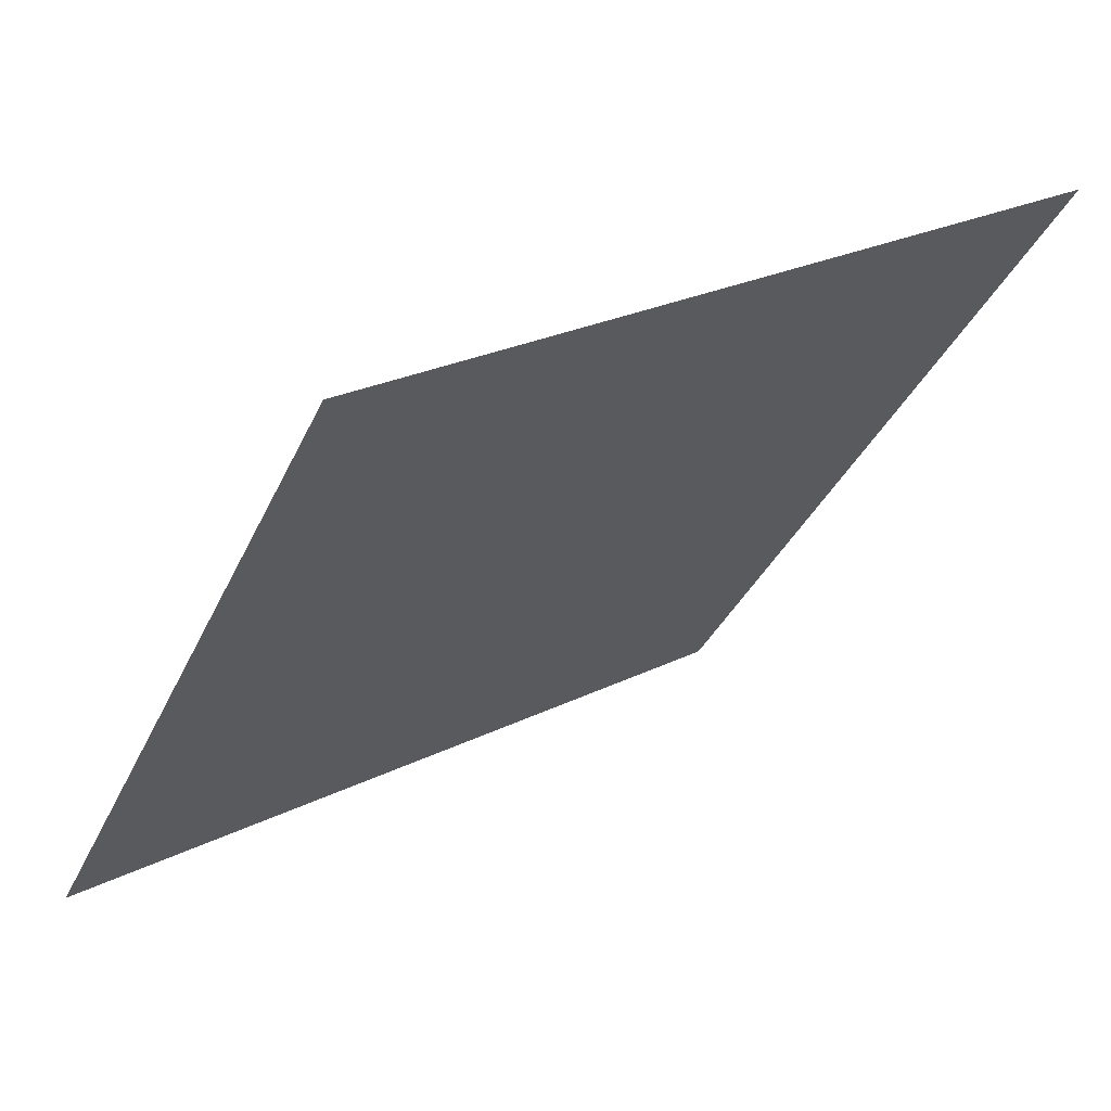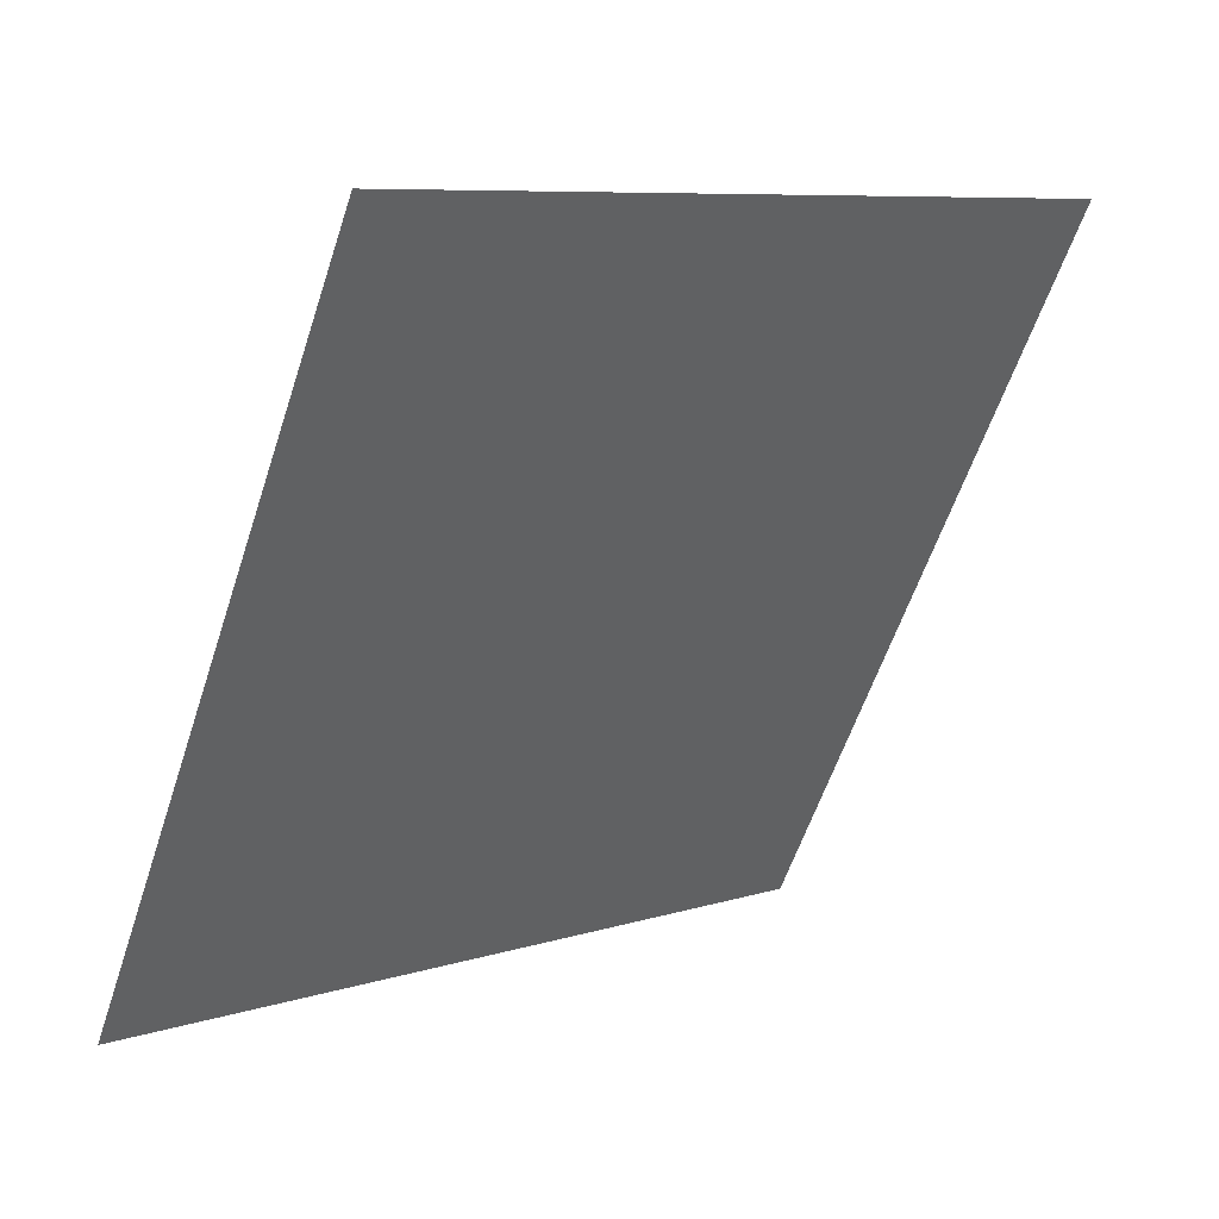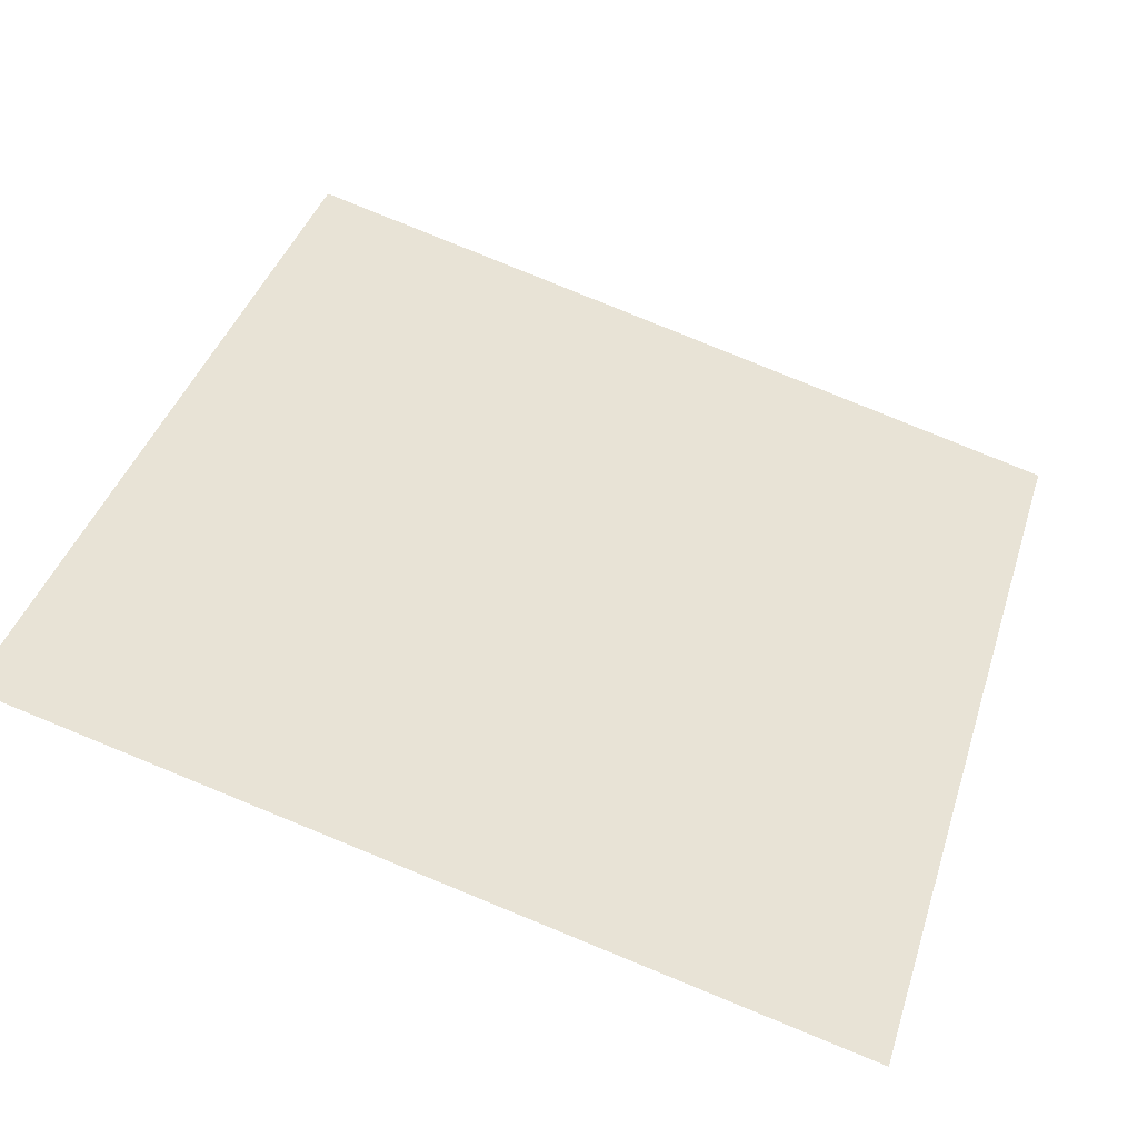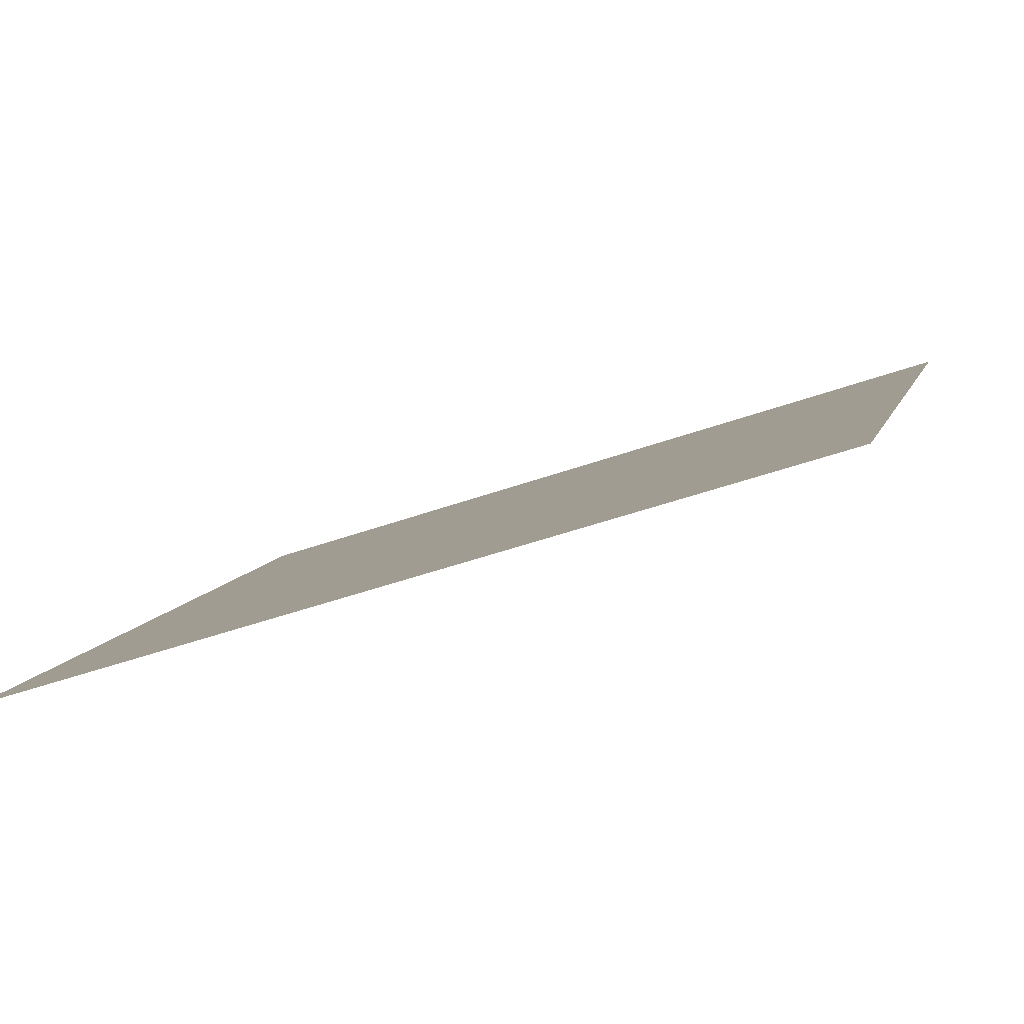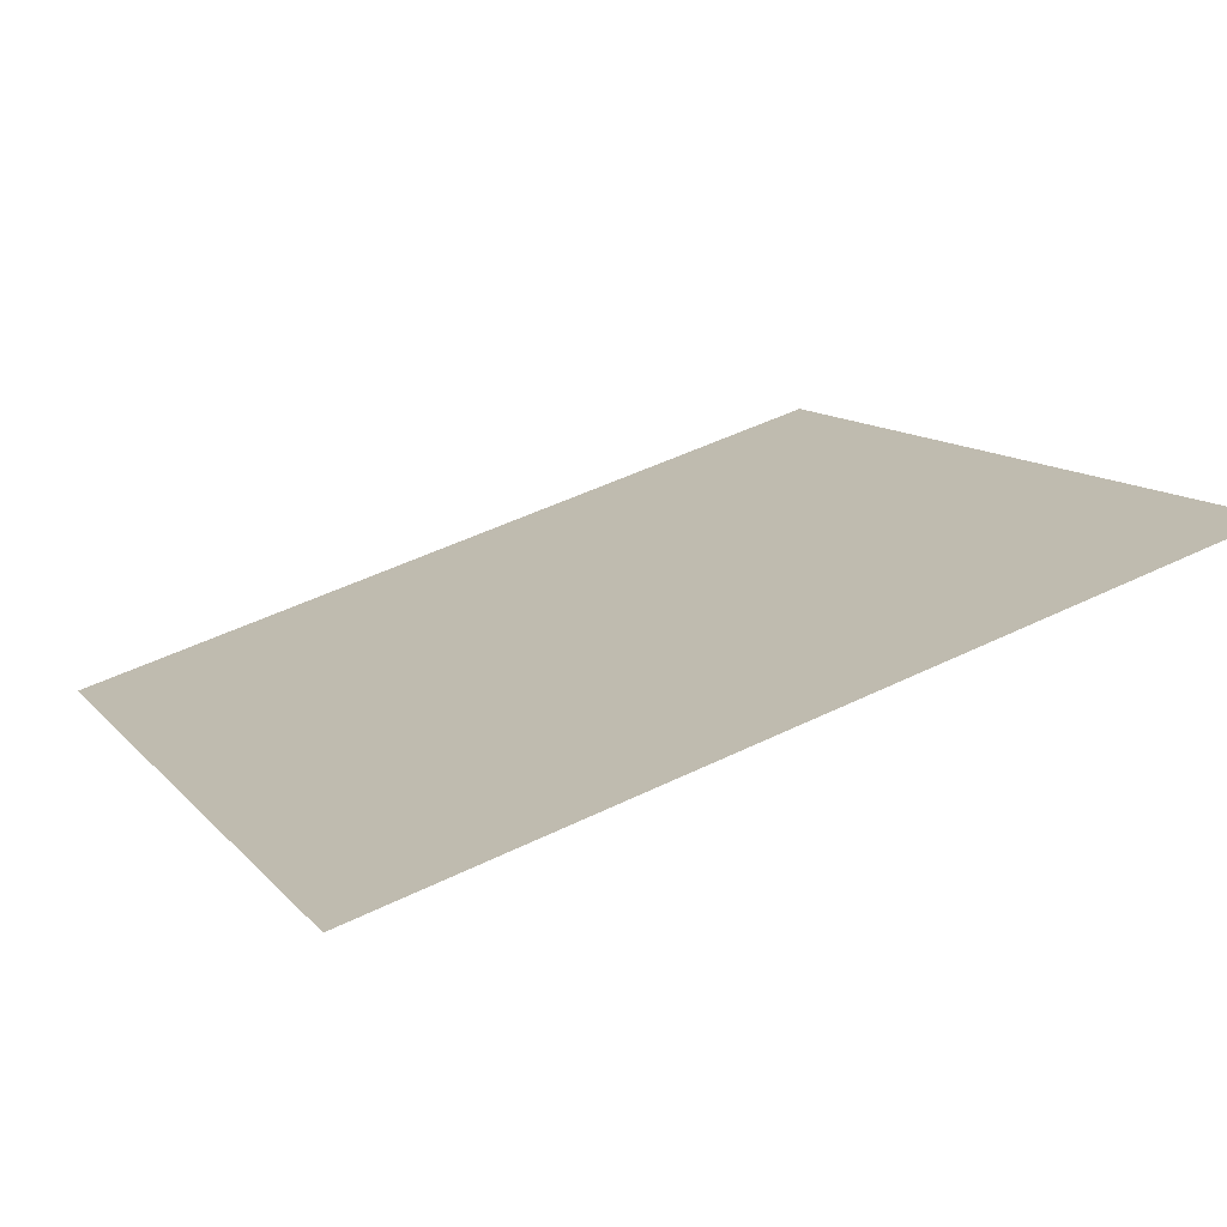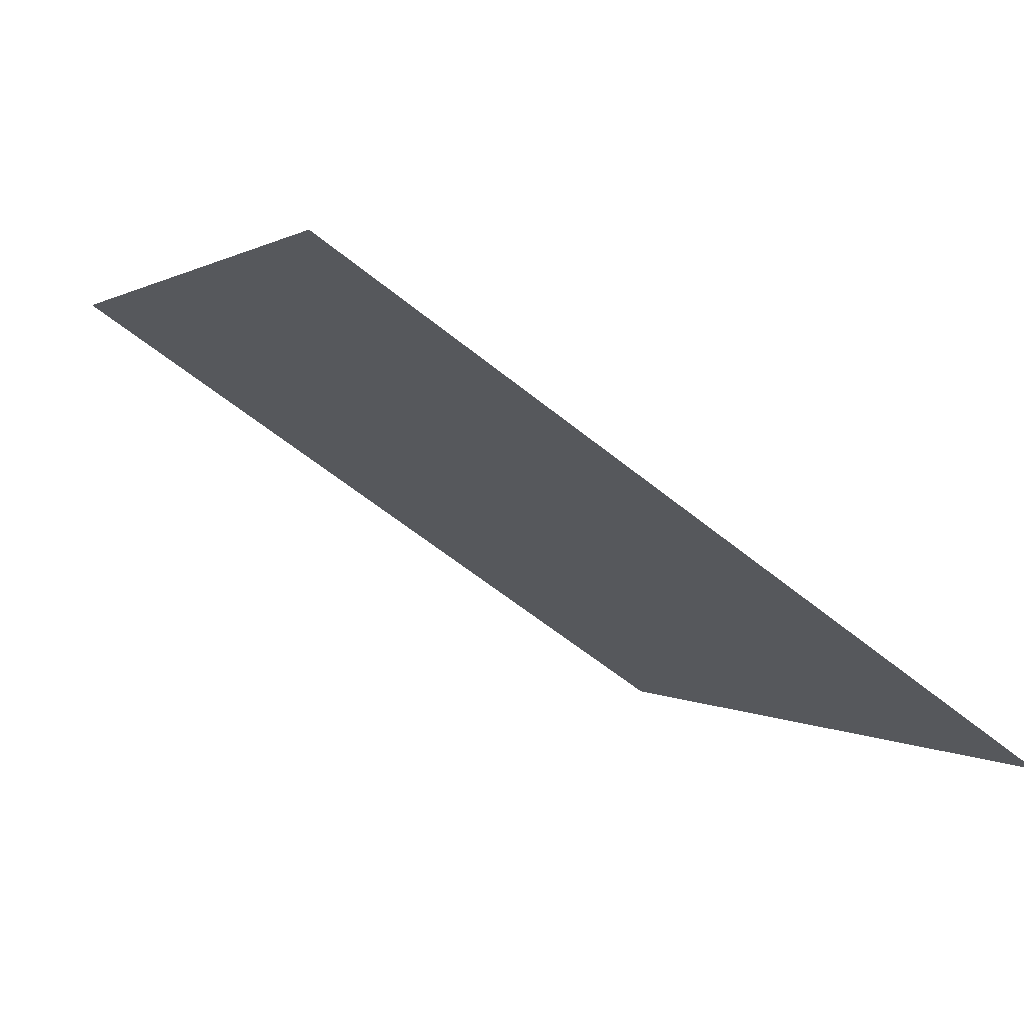
<metadata>
{"format":"obj","ext":"obj","renderer":"f3d","projection":"perspective","resolution":1024,"background":"white","views":[{"elev":24.3,"azim":139.6,"up":"+Z"},{"elev":-58.1,"azim":-107.8,"up":"+Y"},{"elev":78.8,"azim":22.6,"up":"+Y"},{"elev":-47.0,"azim":21.2,"up":"+Z"},{"elev":51.6,"azim":-28.0,"up":"+Y"},{"elev":-59.2,"azim":-41.1,"up":"+Z"}]}
</metadata>
<code>
v 0.1951 0.9386 0.7156
v 0.1886 0.9387 0.7157
v 0.1887 0.9426 0.7209
v 0.1953 0.9425 0.7209
f 4 3 2 1

</code>
